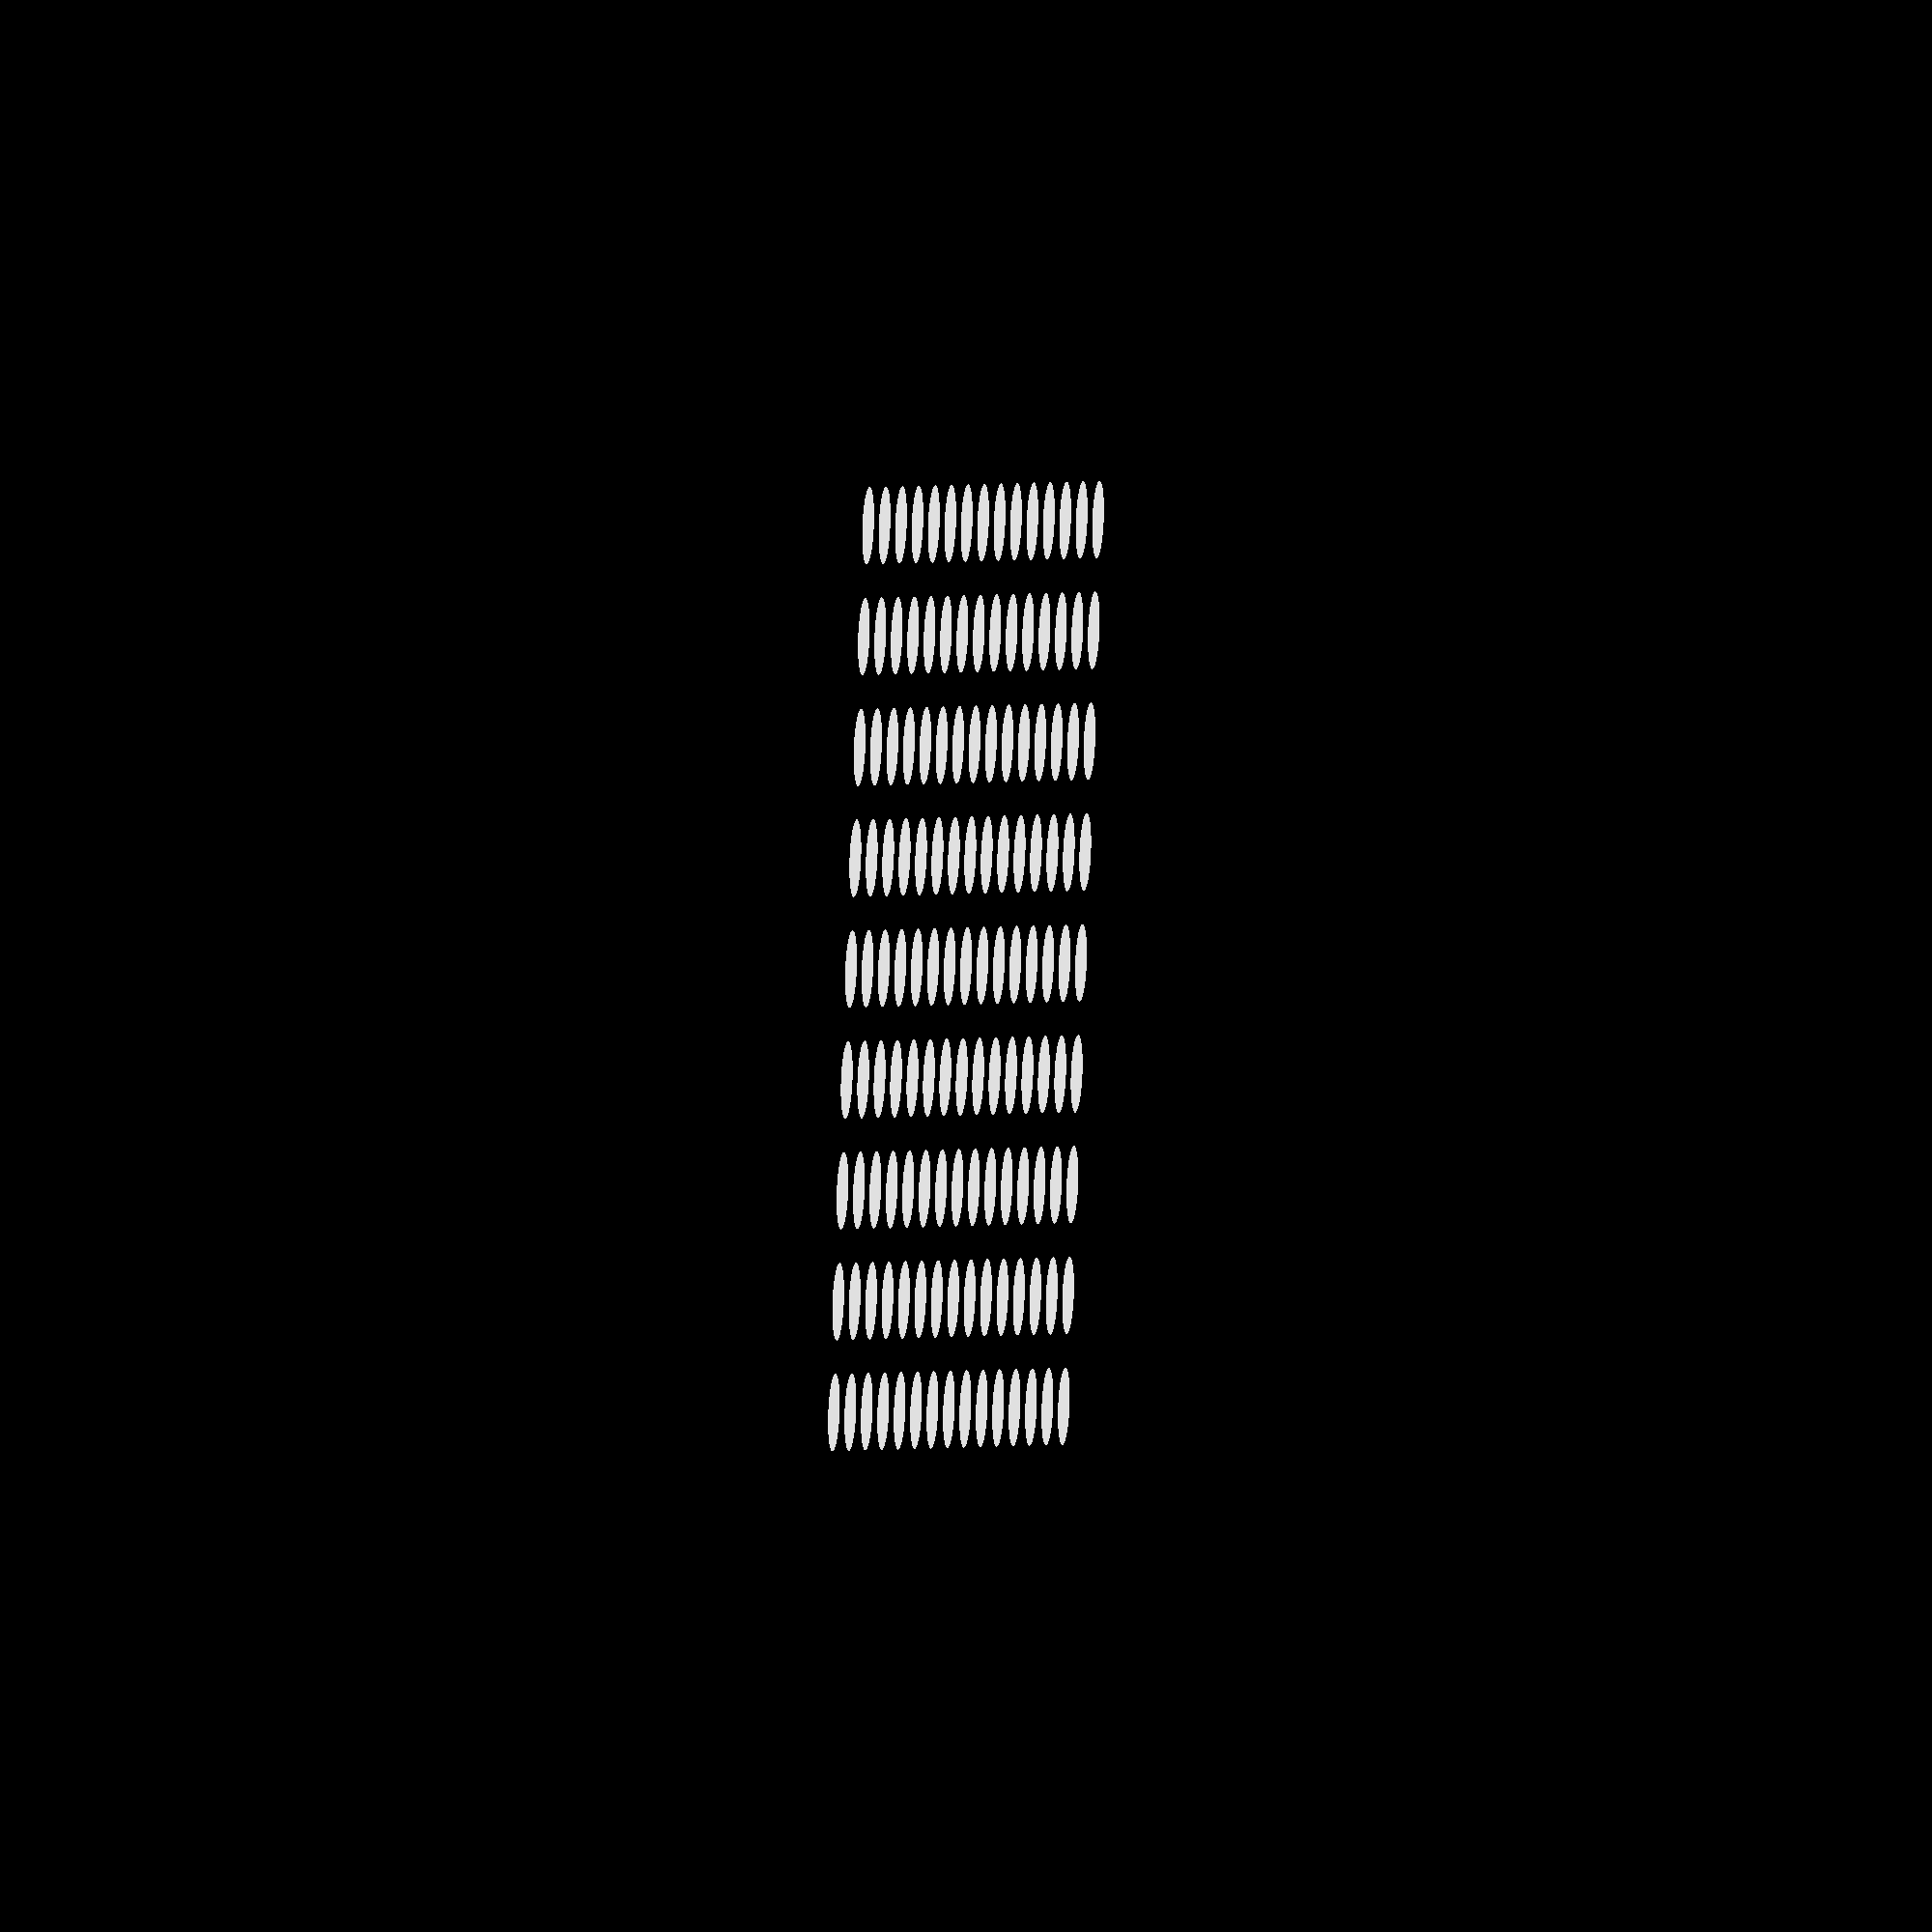
<openscad>
// Use command line to create renders.
// For example

// openscad --camera 0,0,0,0,0,0,2000 --imgsize 15360,8058 --colorscheme Nature --projection perspective -o grid-blue-2000.png sphere-grid.scad


$fn=2000;

squareWidth = 100;
gridWidthx = 7;
gridWidthy = 4;
//$vpt=[0,0,0];
//$vpr=[0,0,0];
//$vpd=2000;

for (nx = [-gridWidthx:gridWidthx])
  for (ny = [-gridWidthy:gridWidthy])
    translate([nx*squareWidth, ny*squareWidth, 0])
      color([1,1,1])
        cylinder(d=70, h=0.01);


</openscad>
<views>
elev=15.0 azim=345.4 roll=261.2 proj=o view=solid
</views>
